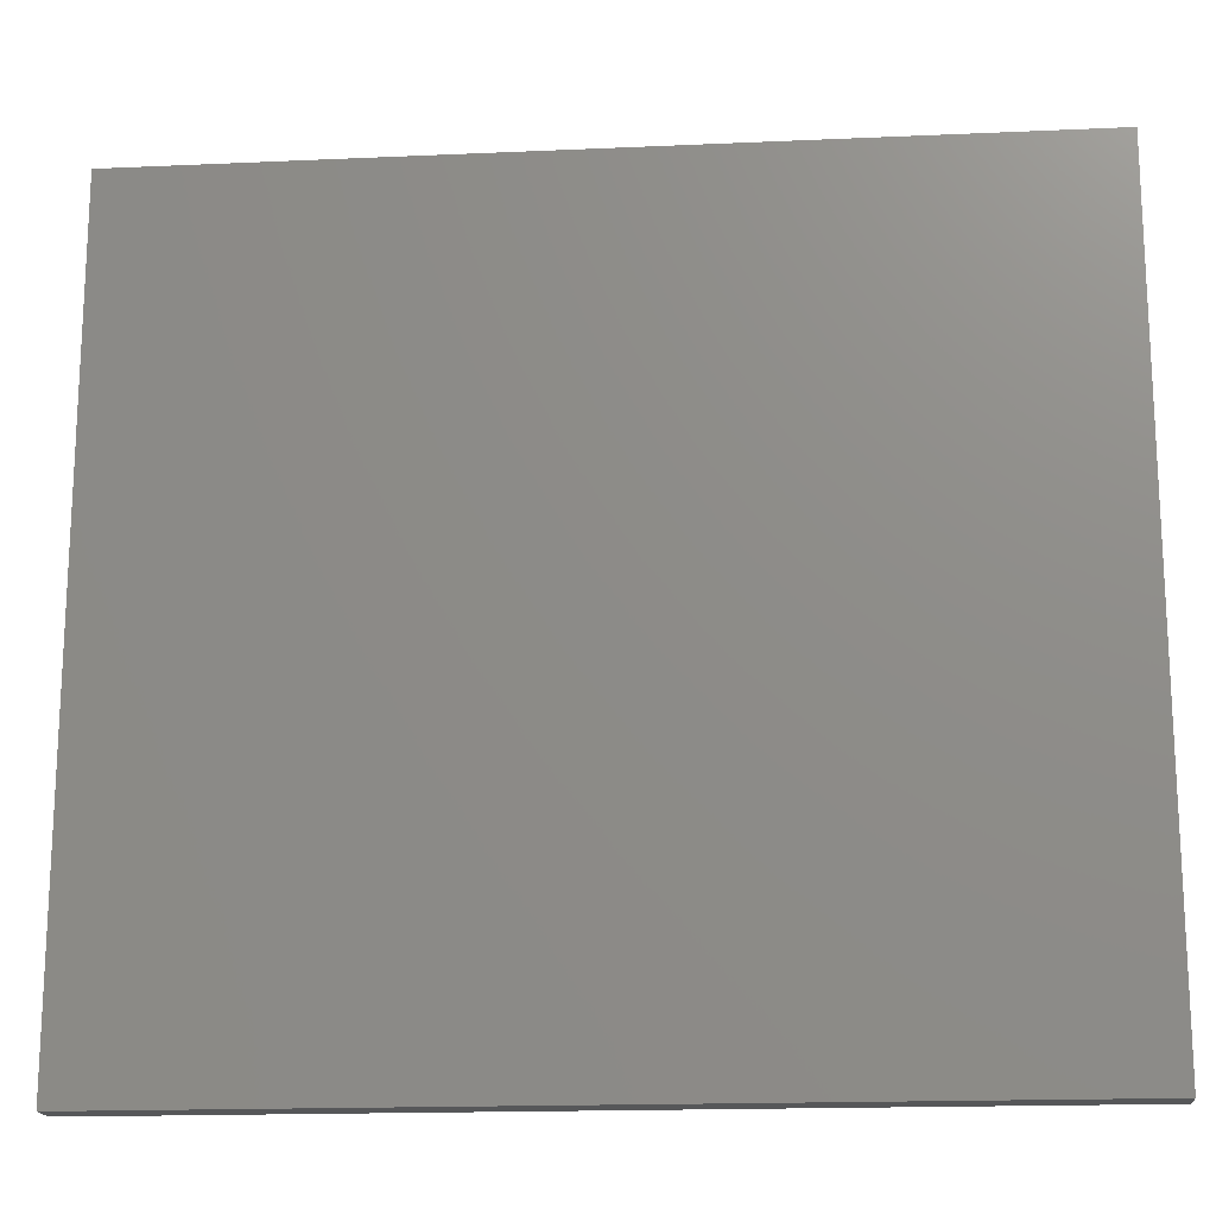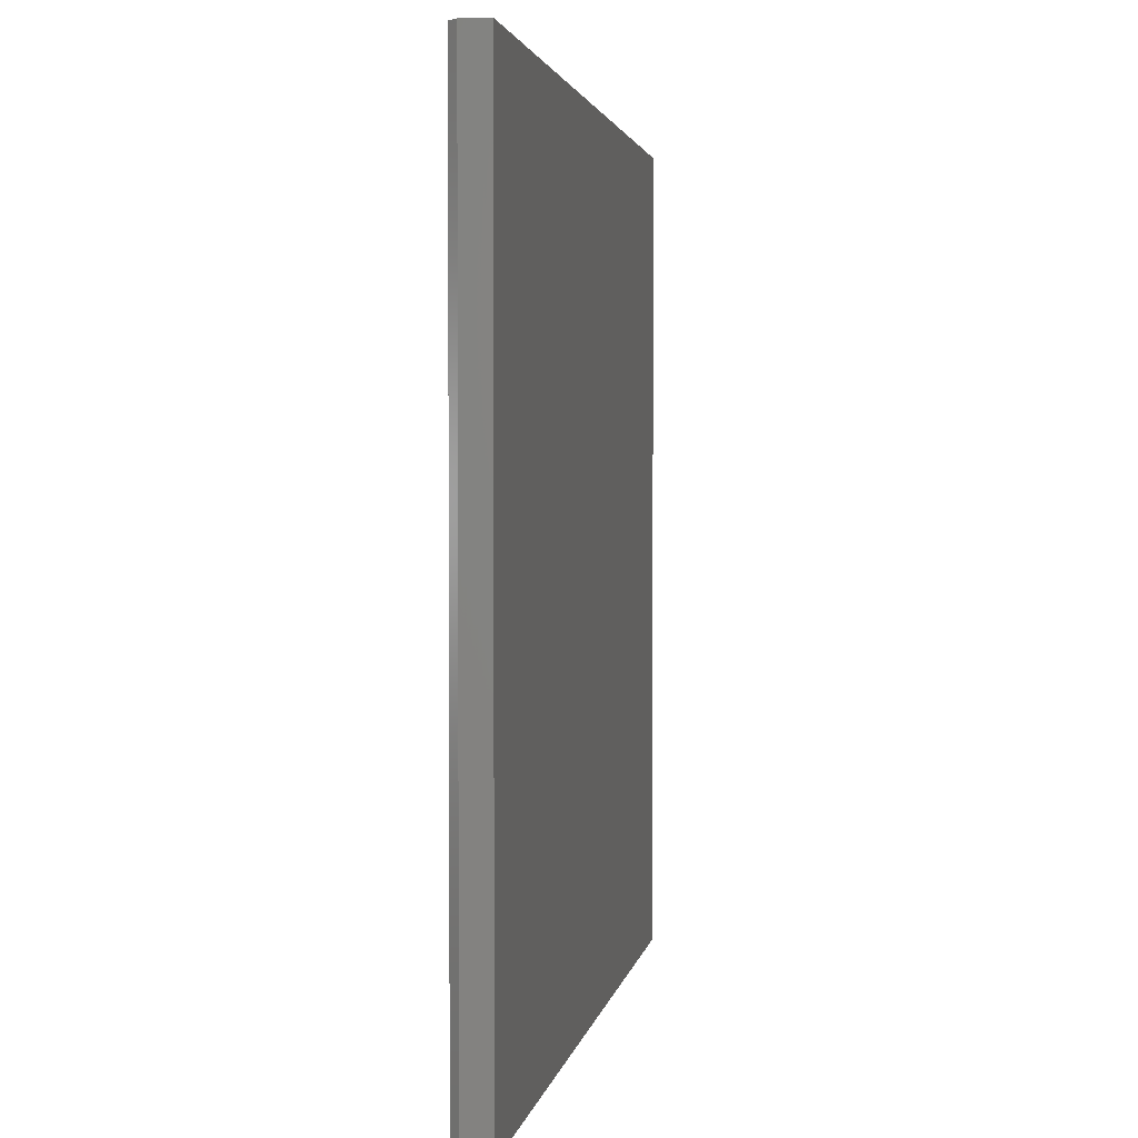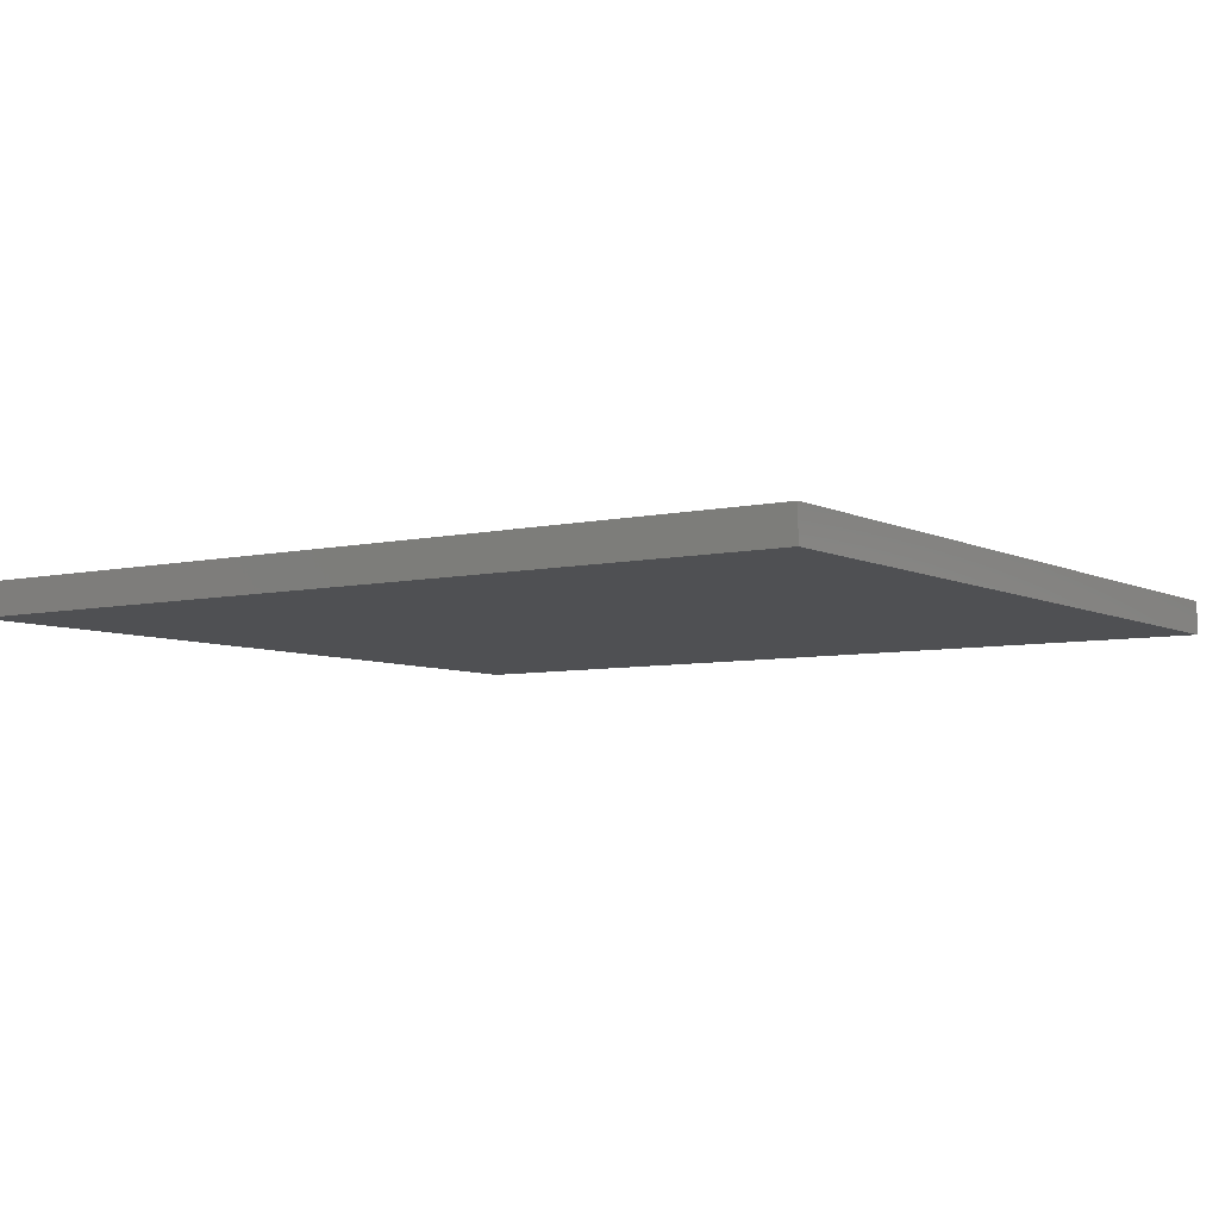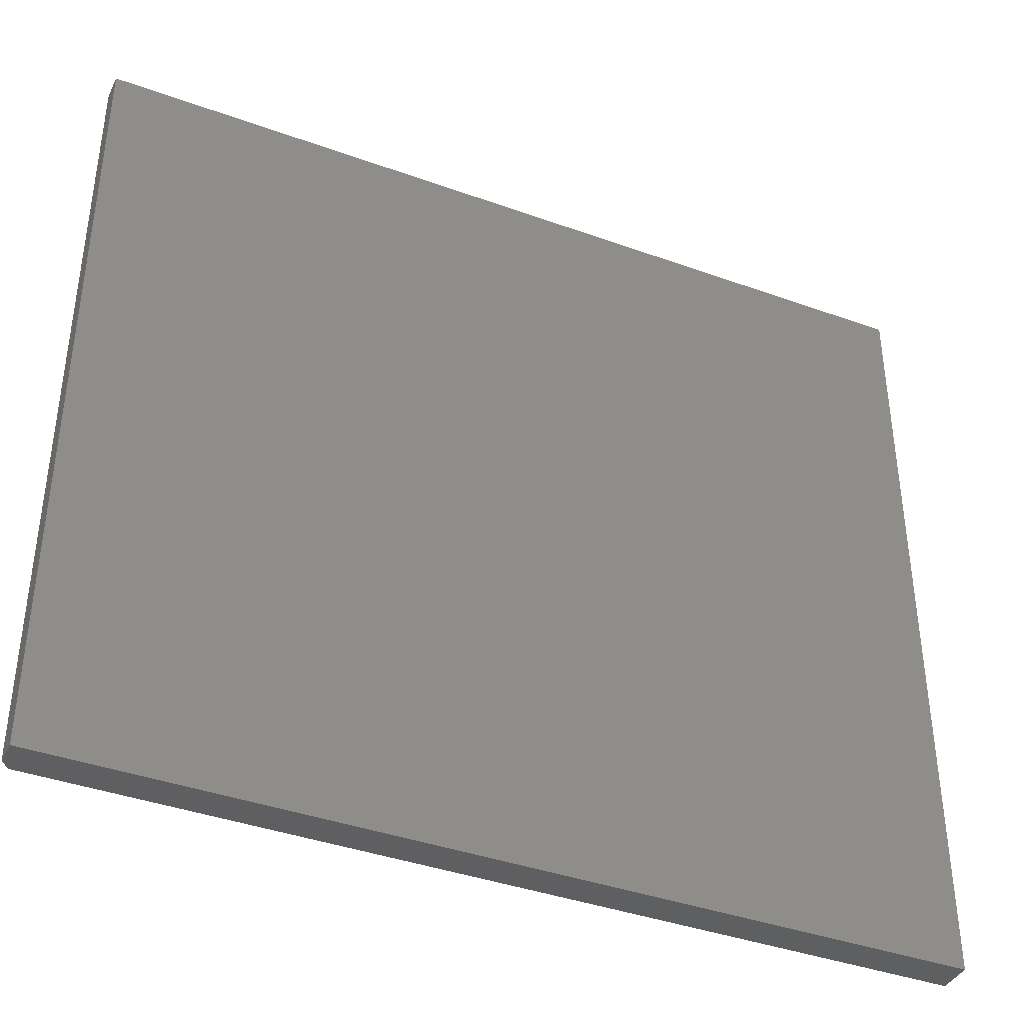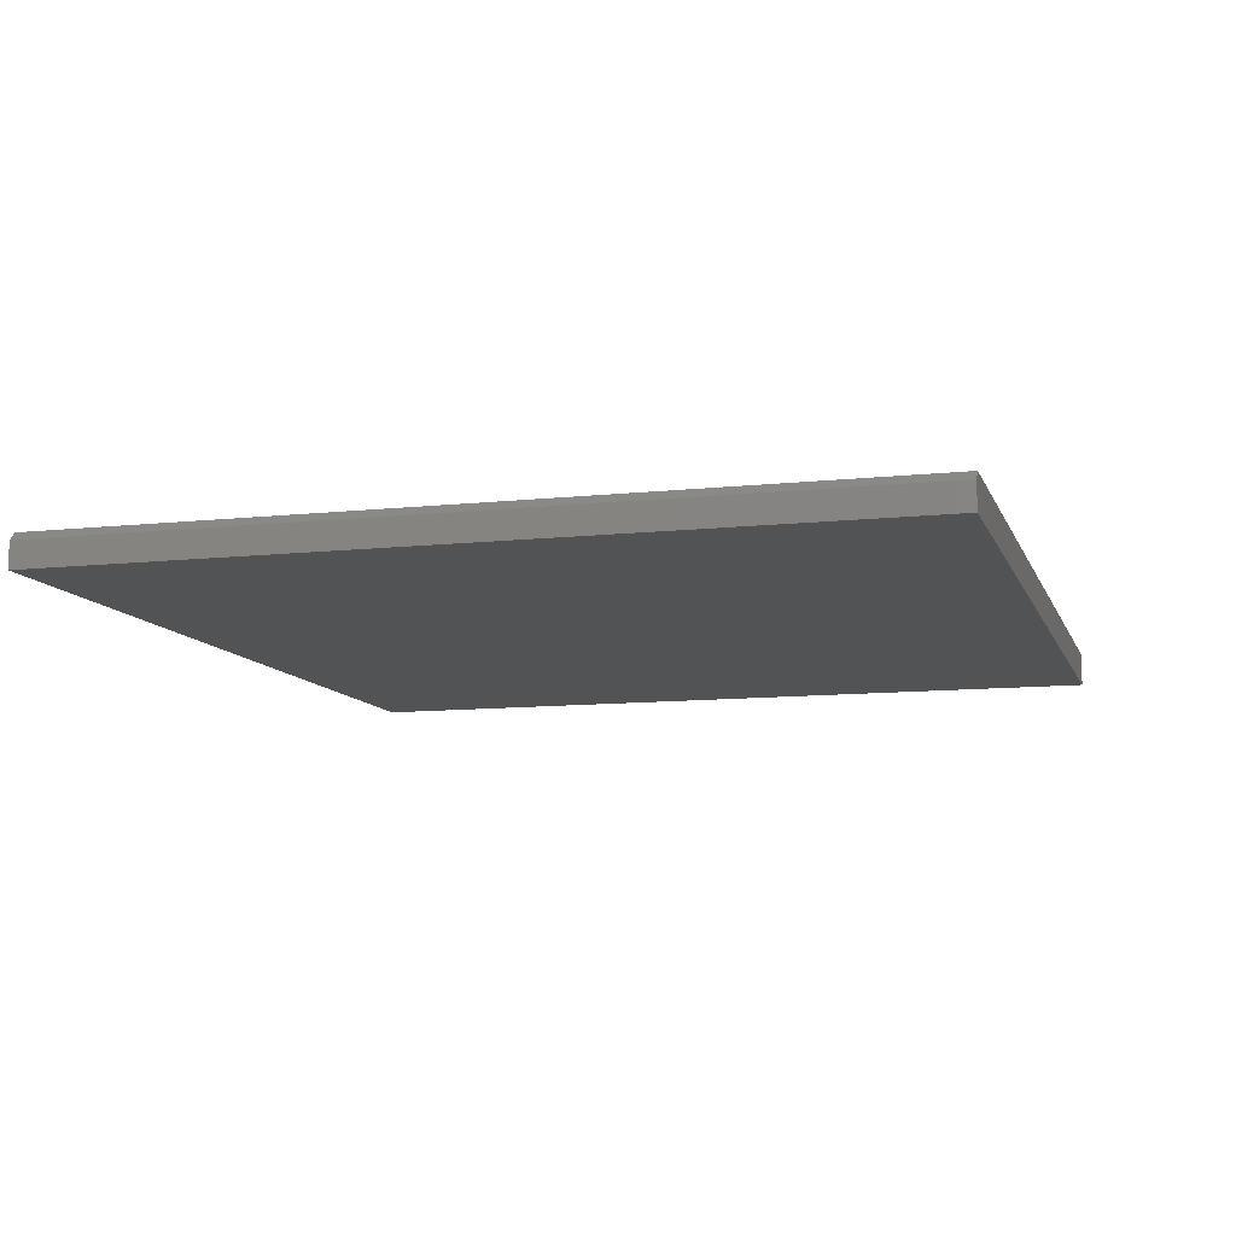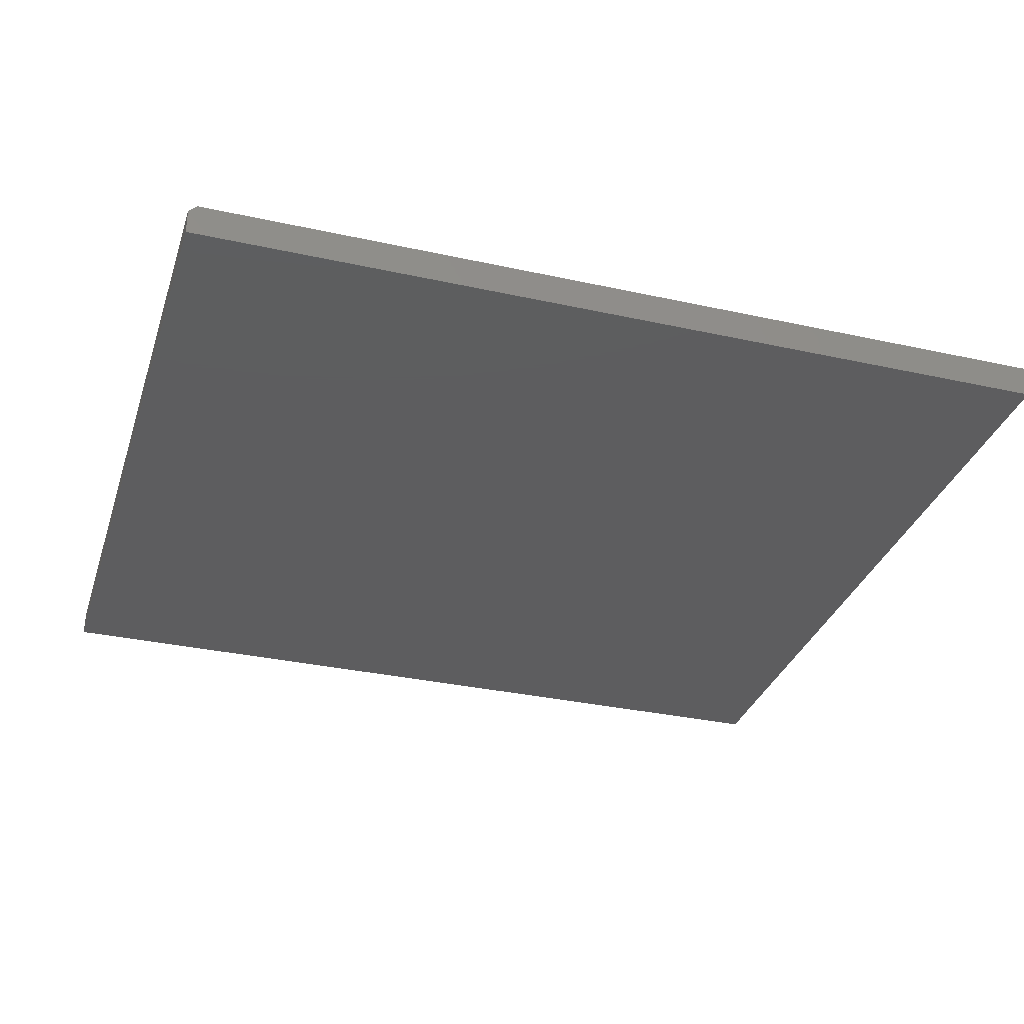
<metadata>
{"format":"stl","ext":"stl","renderer":"f3d","projection":"perspective","resolution":1024,"background":"white","views":[{"elev":-17.2,"azim":5.1,"up":"+Z"},{"elev":2.4,"azim":-81.0,"up":"+Z"},{"elev":-6.2,"azim":34.5,"up":"+Y"},{"elev":-39.5,"azim":-24.2,"up":"+Z"},{"elev":-10.2,"azim":-74.3,"up":"+Y"},{"elev":-32.7,"azim":-17.0,"up":"+Y"}]}
</metadata>
<code>
# stl→obj: 10 verts, 16 faces
v -0.4141 0 0
v -0.4141 4.592e-17 0.75
v -0.4141 0.02377 -1.455e-18
v -0.4141 0.02377 0.75
v 0.4141 4.592e-17 0.75
v 0.4141 0.03158 0.75
v -0.4062 0.03158 0.75
v -0.4062 0.03158 -1.934e-18
v 0.4141 0.03158 -1.934e-18
v 0.4141 0 0
f 1 2 3
f 3 2 4
f 5 6 2
f 2 6 7
f 2 7 4
f 8 7 9
f 9 7 6
f 9 10 8
f 8 10 1
f 8 1 3
f 8 3 7
f 7 3 4
f 10 9 5
f 5 9 6
f 2 1 5
f 5 1 10

</code>
